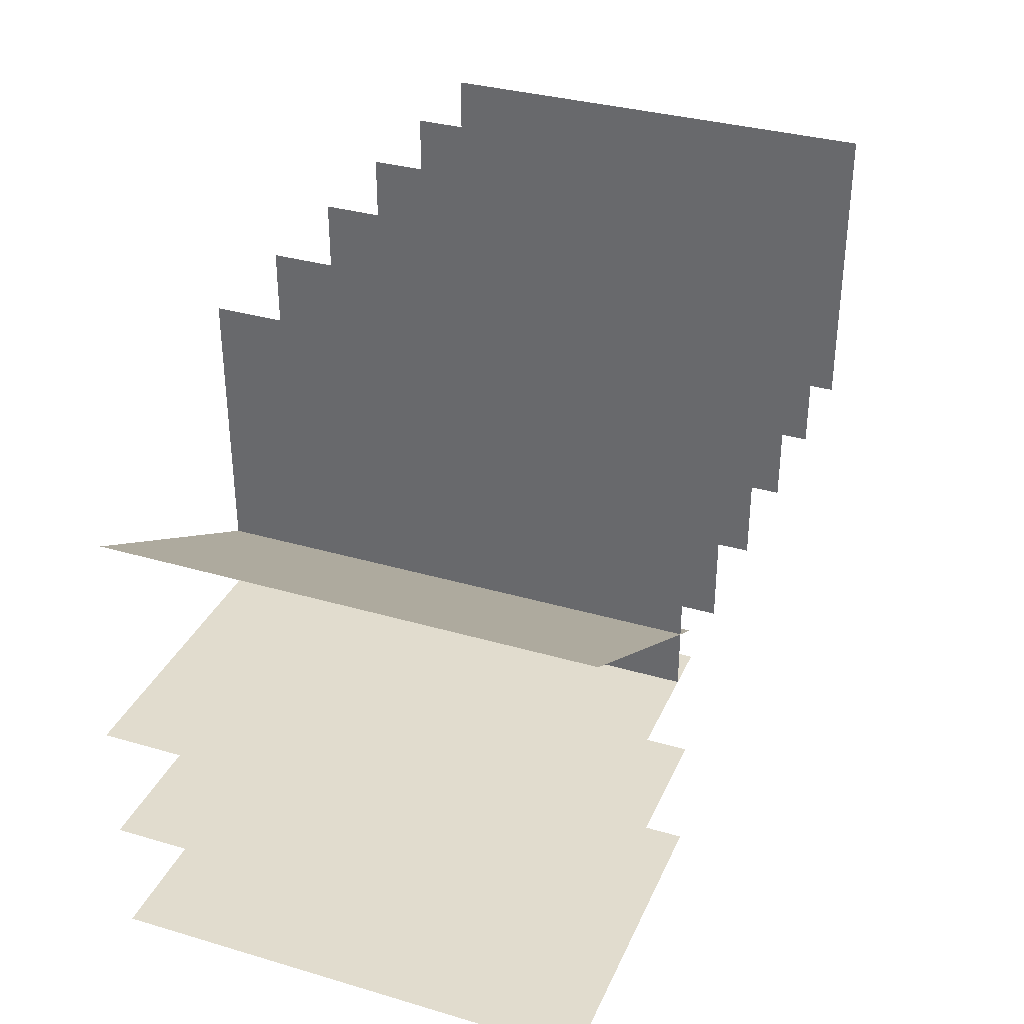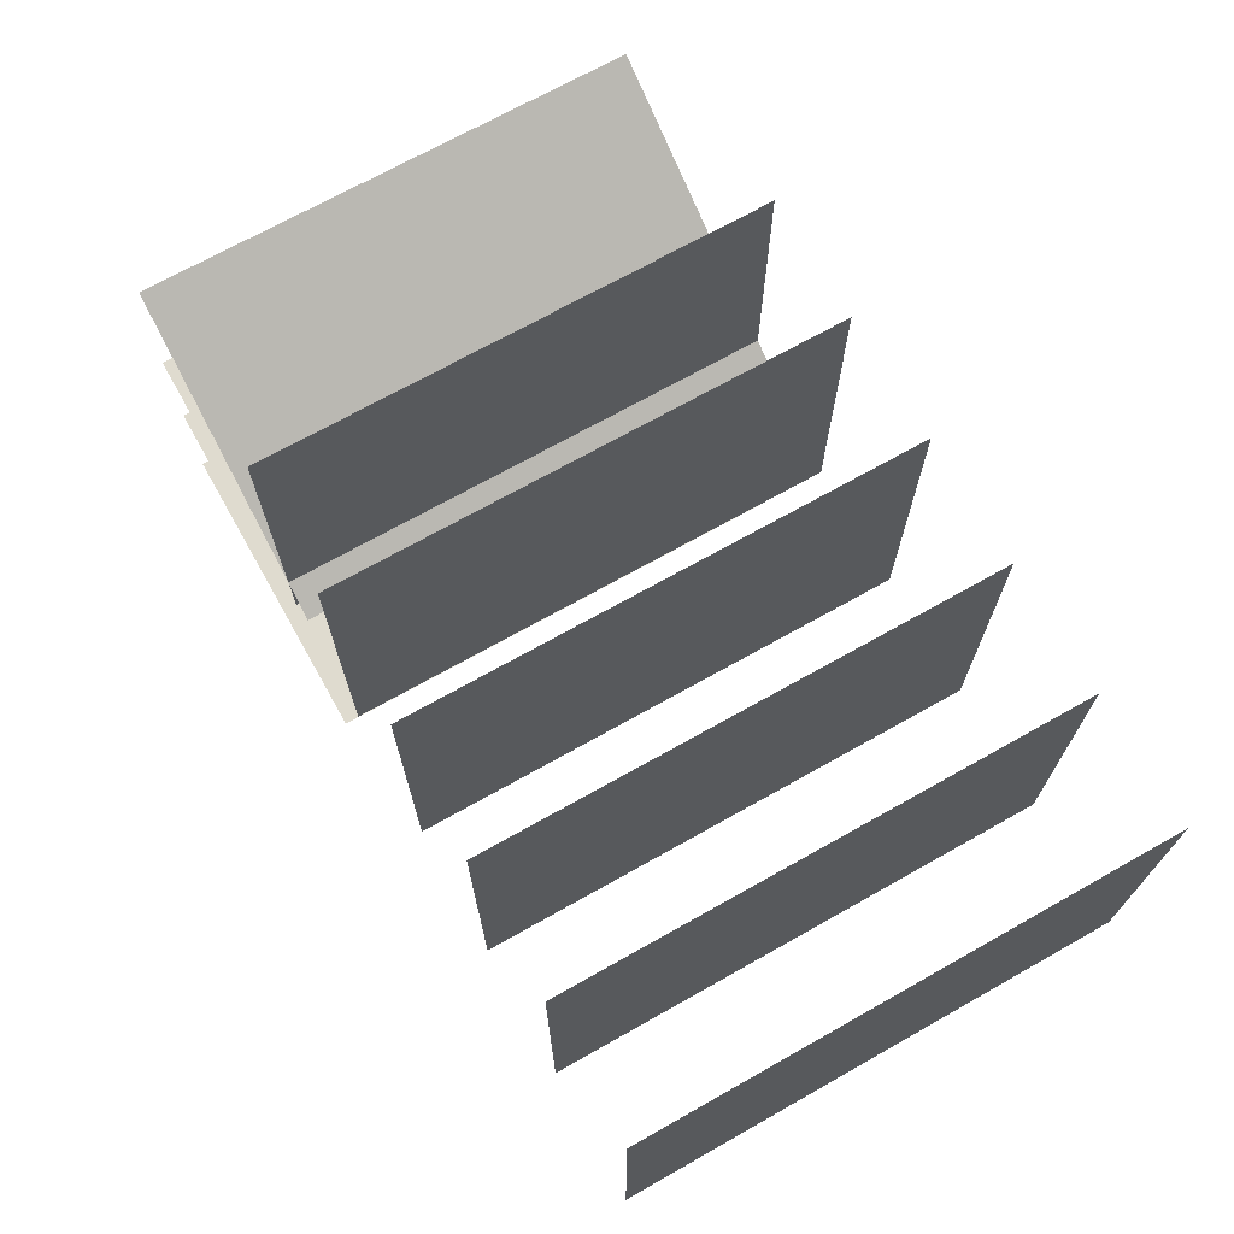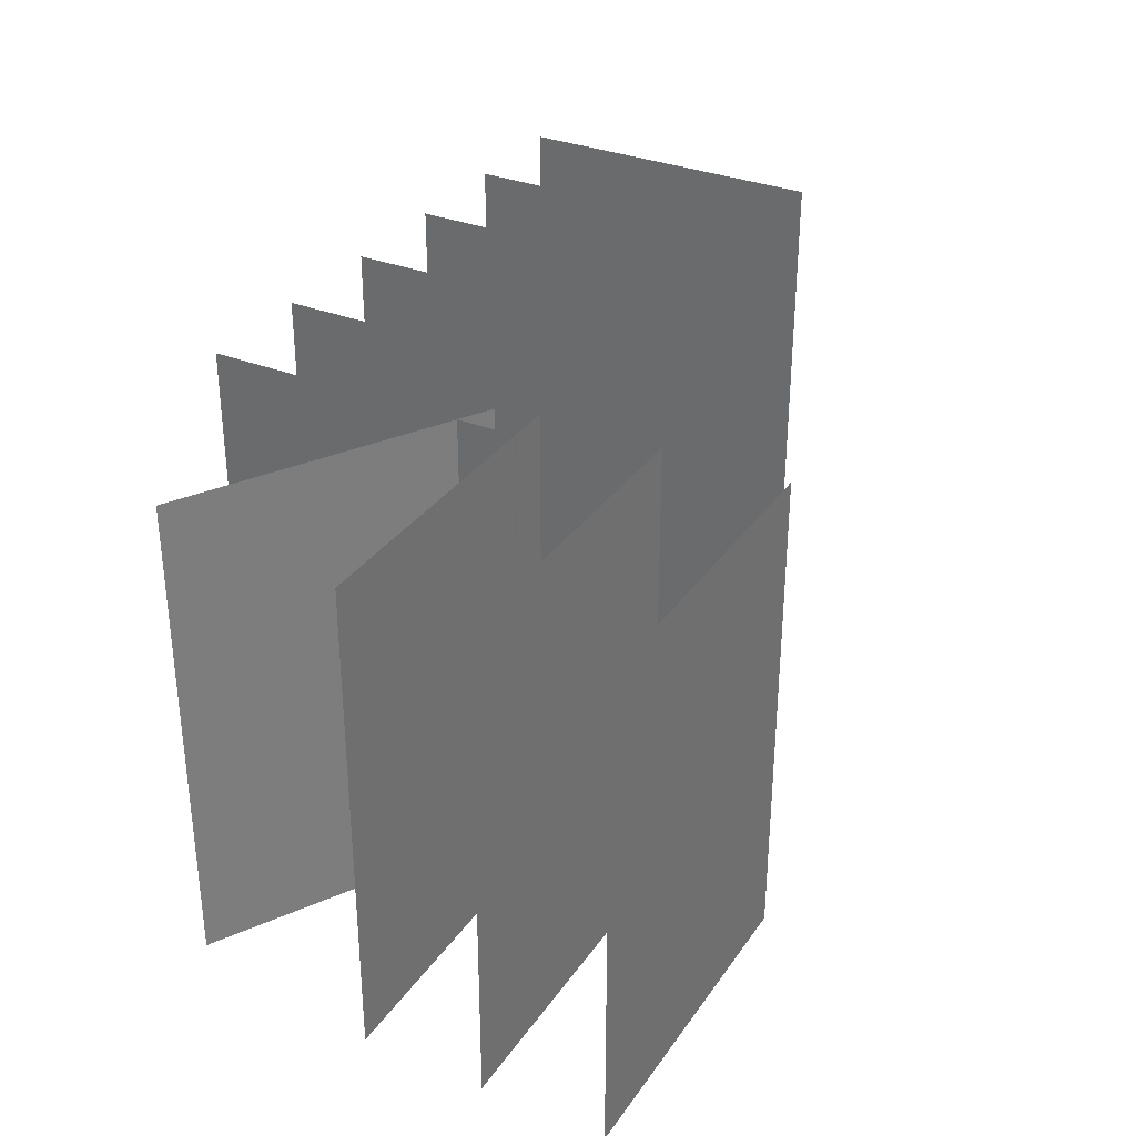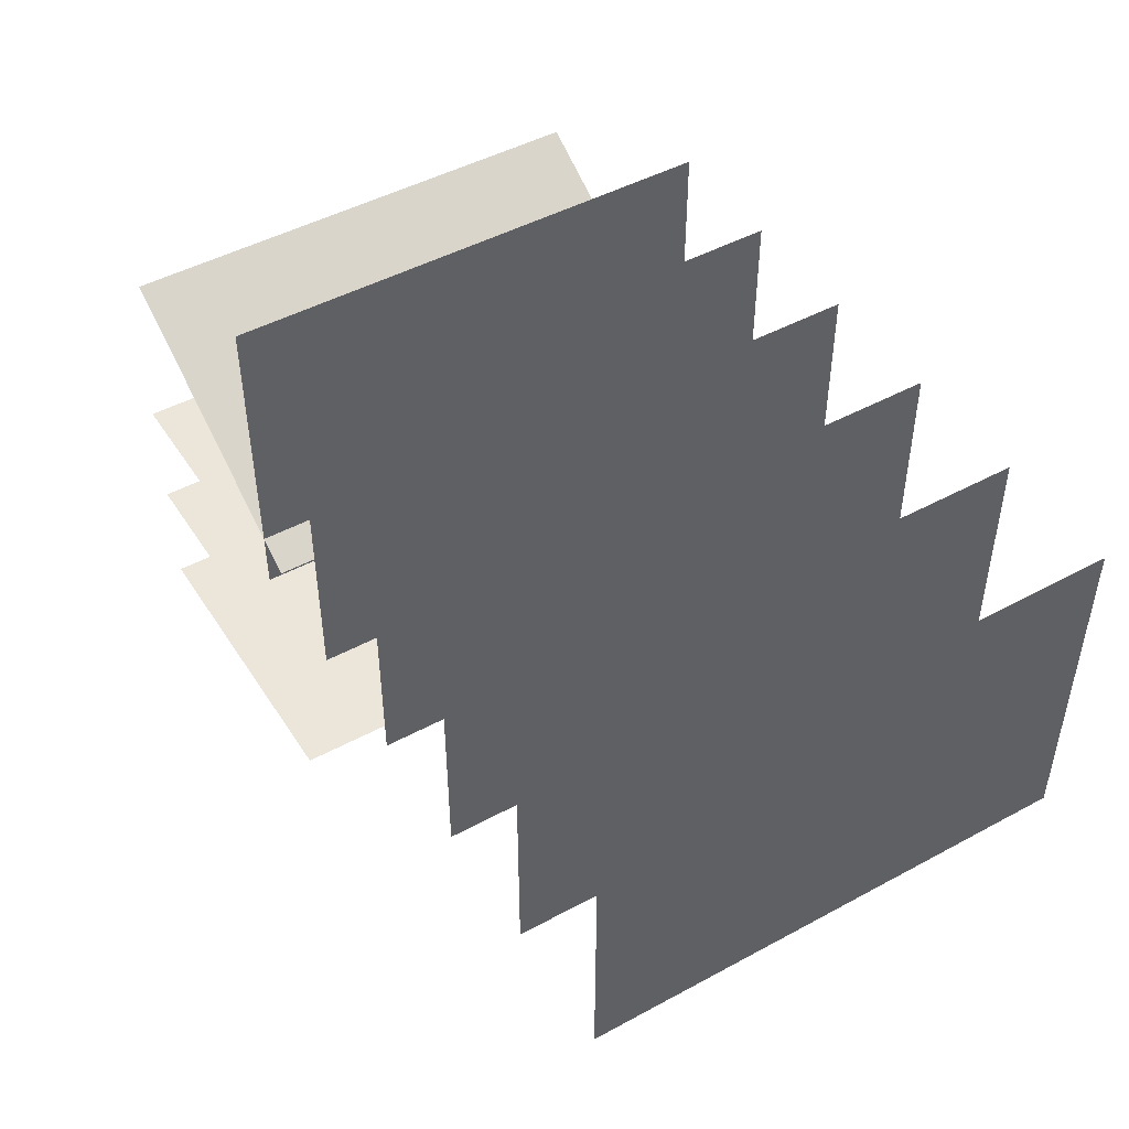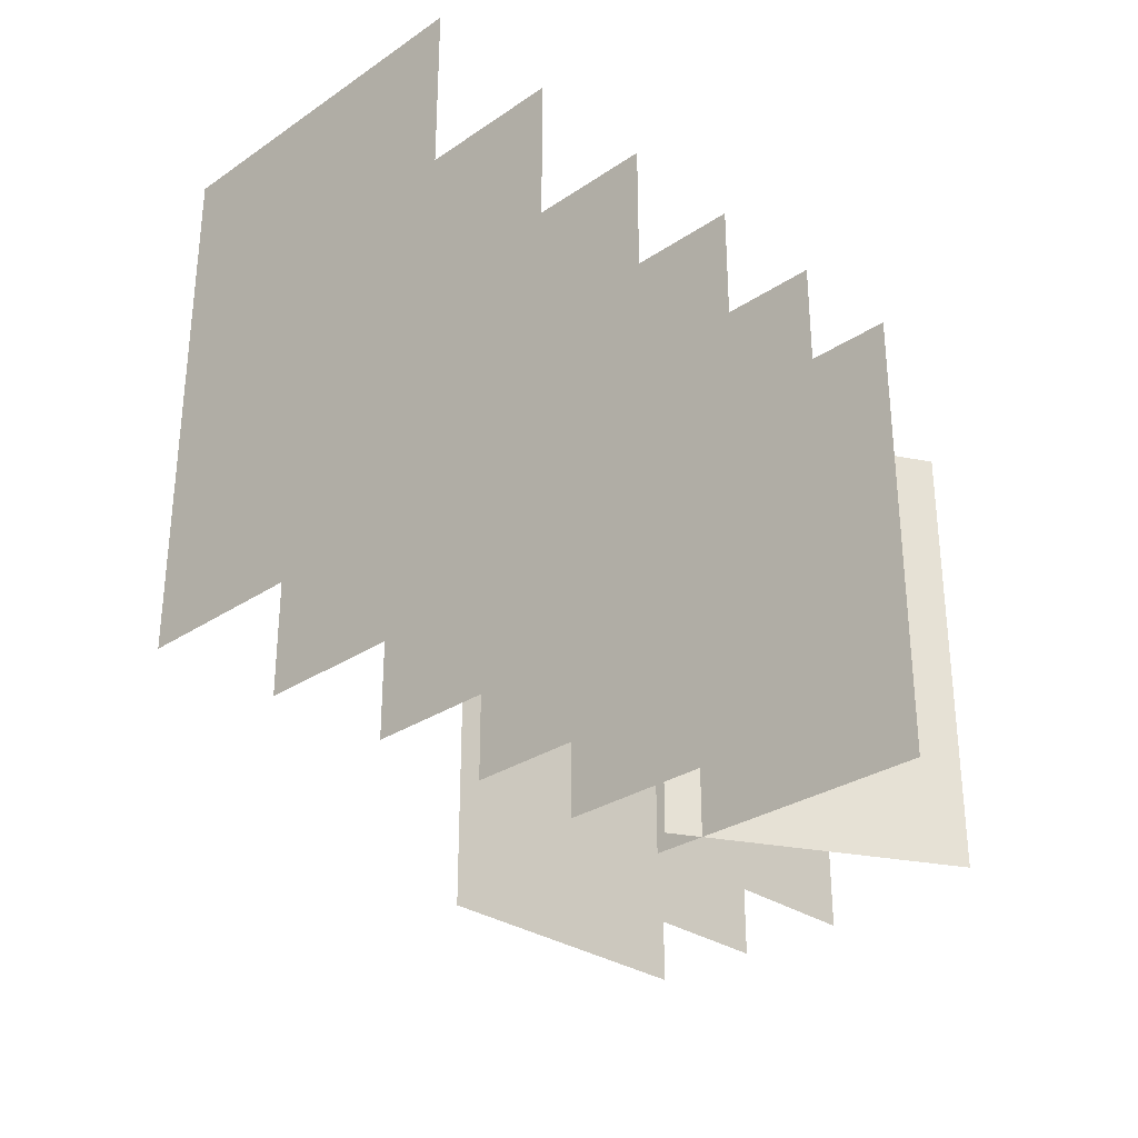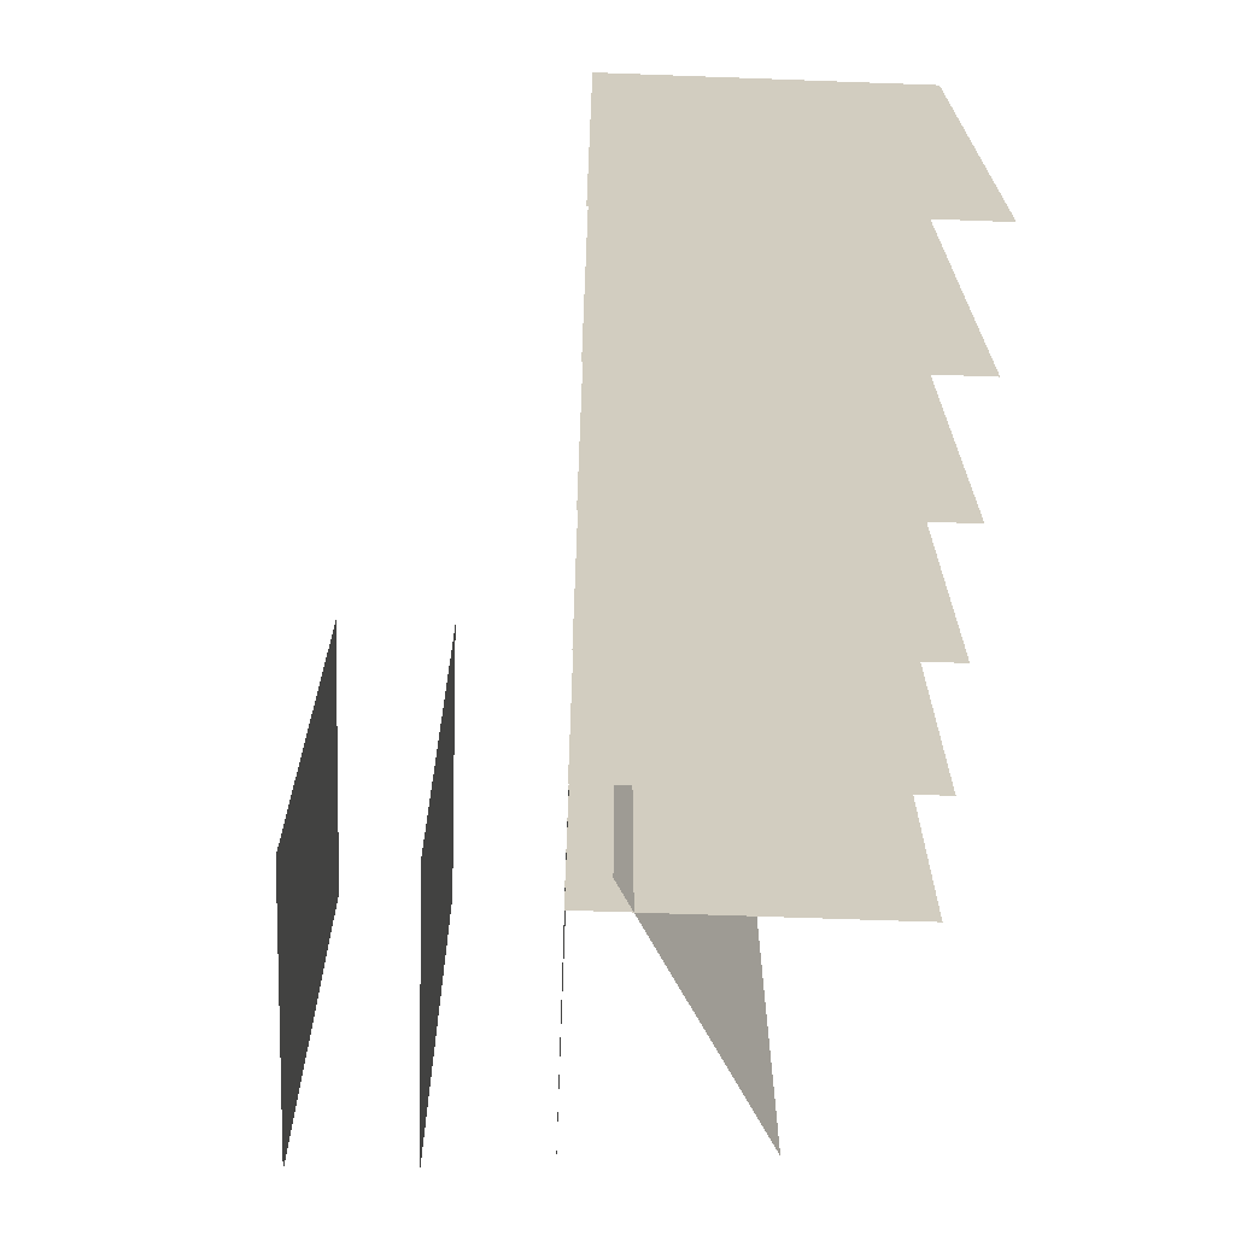
<metadata>
{"format":"obj","ext":"obj","renderer":"f3d","projection":"perspective","resolution":1024,"background":"white","views":[{"elev":34.0,"azim":-68.4,"up":"+Y"},{"elev":70.5,"azim":60.6,"up":"+Y"},{"elev":32.6,"azim":-60.9,"up":"+Z"},{"elev":47.4,"azim":58.6,"up":"+Y"},{"elev":-29.8,"azim":134.4,"up":"+Z"},{"elev":-65.8,"azim":87.9,"up":"+Z"}]}
</metadata>
<code>
v 7.01 6.51 0
v 7.01 6.51 3
v 7.01 8.51 0
v 7.01 8.51 3
f 4 2 1 3
v 6.254 6.51 0
v 6.254 6.51 3
v 6.254 8.51 0
v 6.254 8.51 3
f 8 6 5 7
v 5.498 6.51 0
v 5.498 6.51 3
v 5.498 8.51 0
v 5.498 8.51 3
f 12 10 9 11
v 4.742 6.51 0
v 4.742 6.51 3
v 4.742 8.51 0
v 4.742 8.51 3
f 16 14 13 15
v 3.985 6.51 0
v 3.985 6.51 3
v 3.985 8.51 0
v 3.985 8.51 3
f 20 18 17 19
v 3.229 6.51 0
v 3.229 6.51 3
v 3.229 8.51 0
v 3.229 8.51 3
f 24 22 21 23
v 1.696 7.751 3
v 1.696 7.751 0
v 3.435 6.763 3
v 3.435 6.763 0
f 28 26 25 27
v 1.5 6.512 3
v 1.5 6.512 0
v 3.5 6.512 3
v 3.5 6.512 0
f 32 30 29 31
v 1.5 5.756 3
v 1.5 5.756 0
v 3.5 5.756 3
v 3.5 5.756 0
f 36 34 33 35
v 1.5 5 3
v 1.5 5 0
v 3.5 5 3
v 3.5 5 0
f 40 38 37 39

</code>
